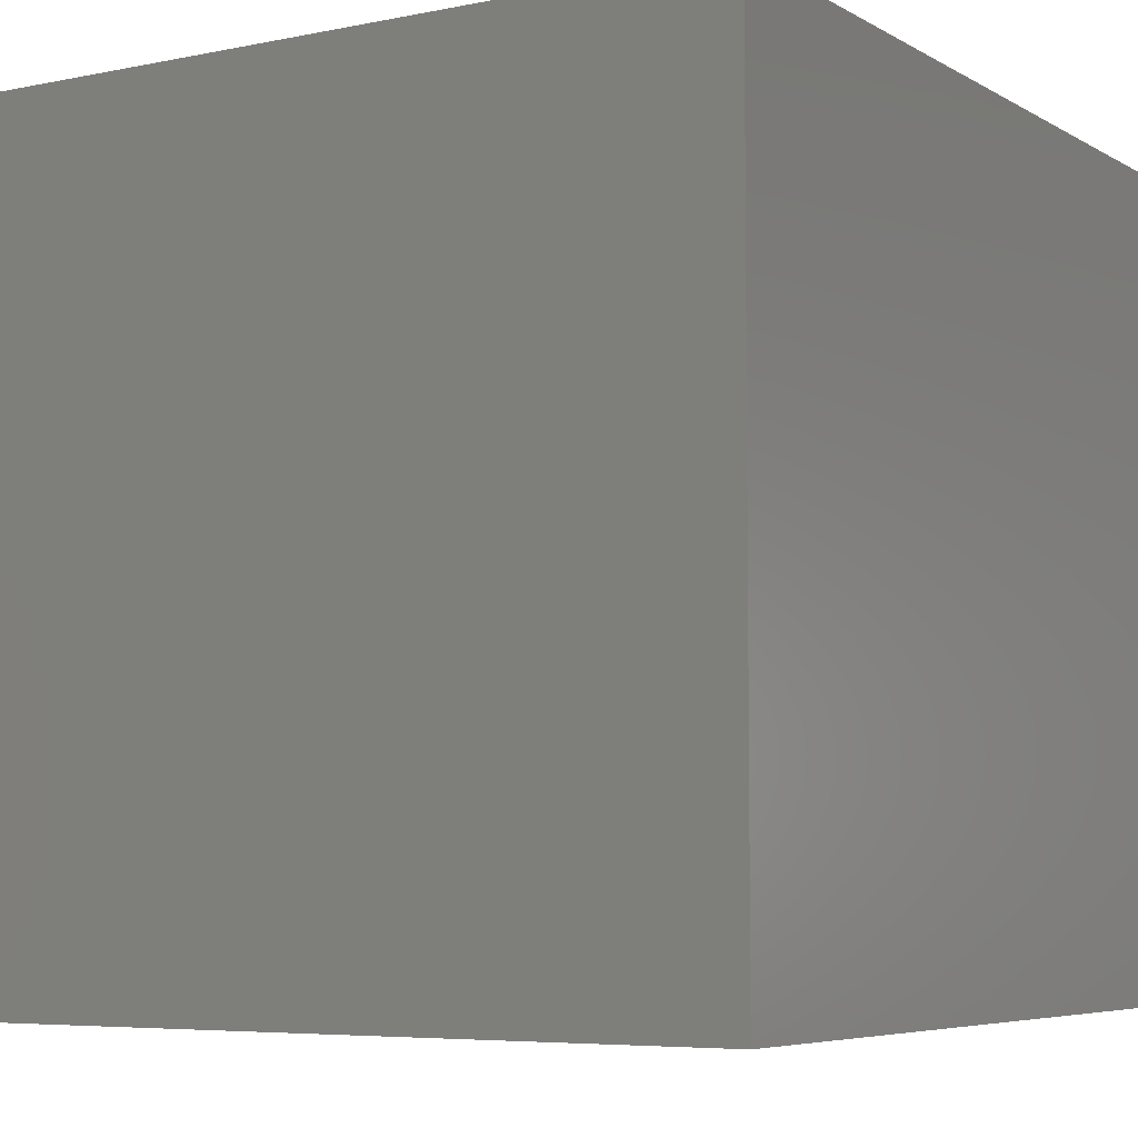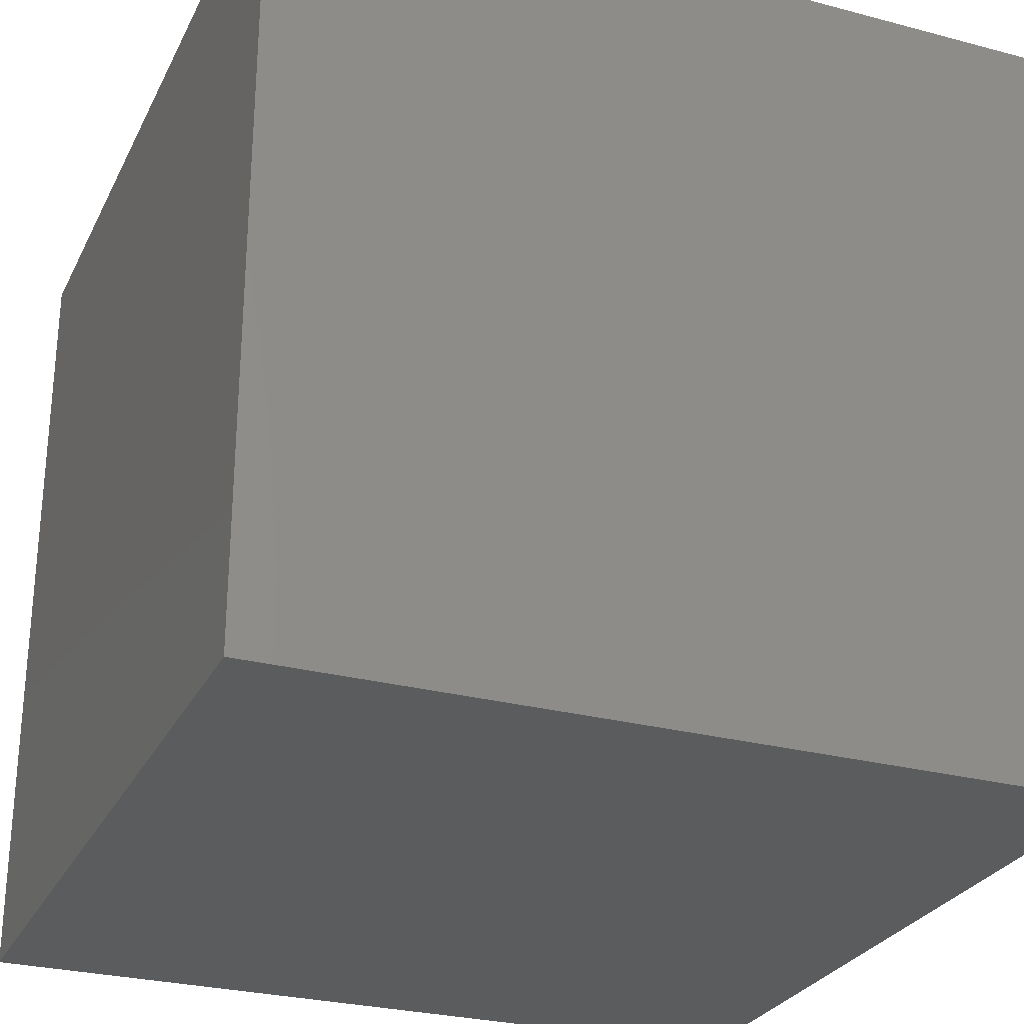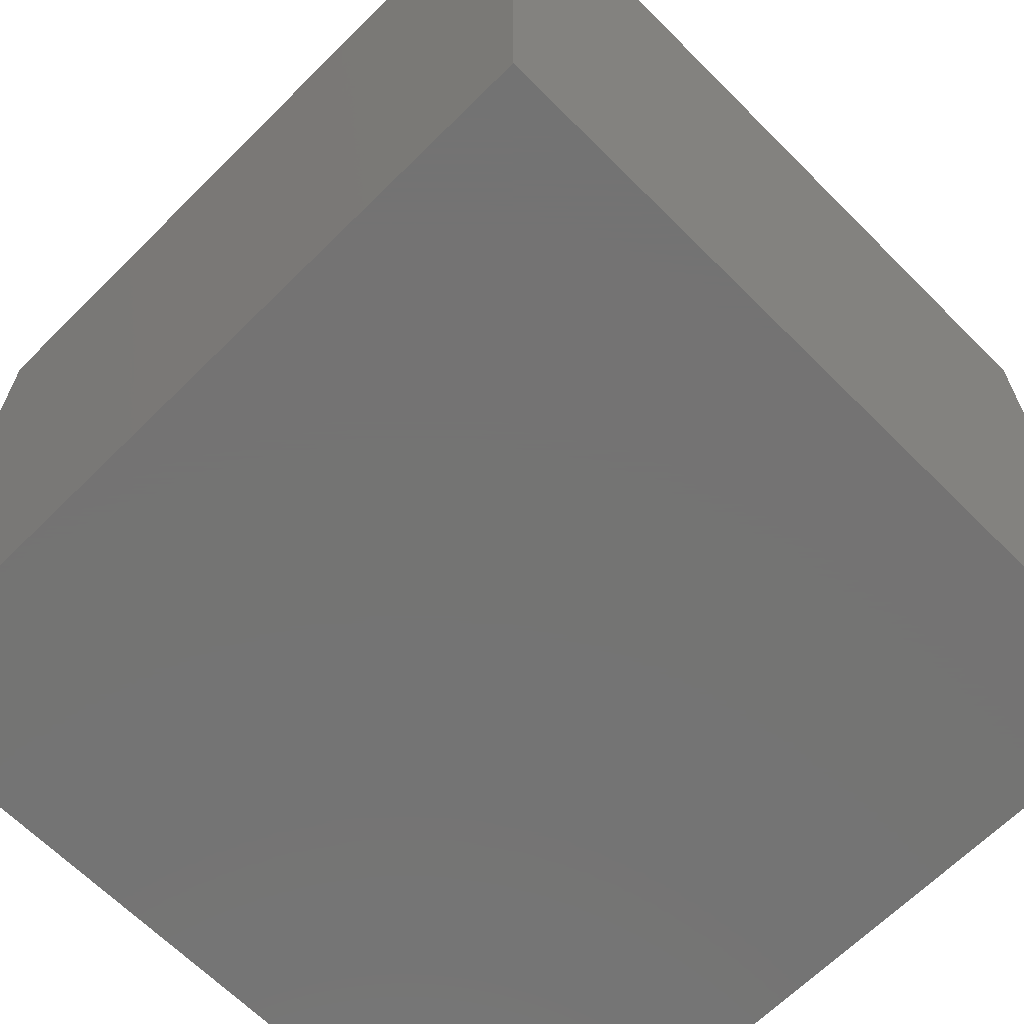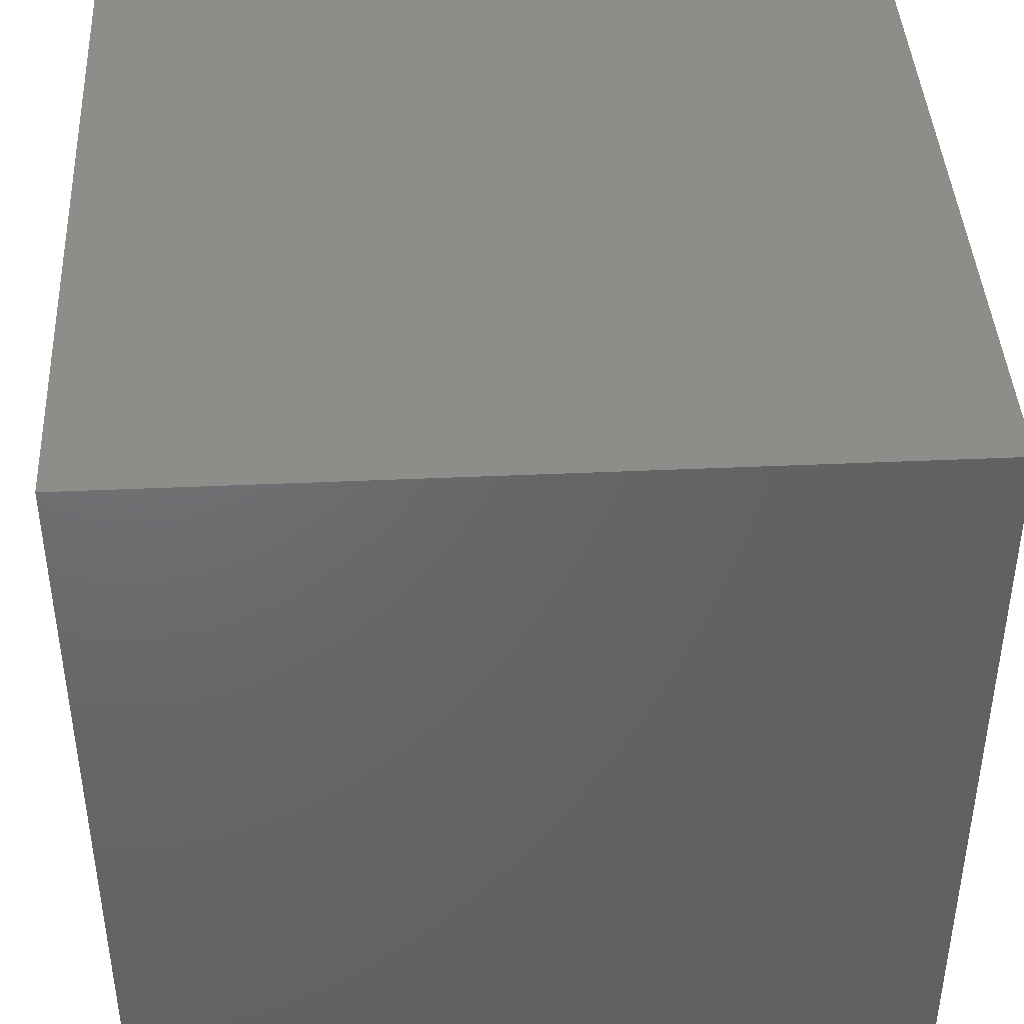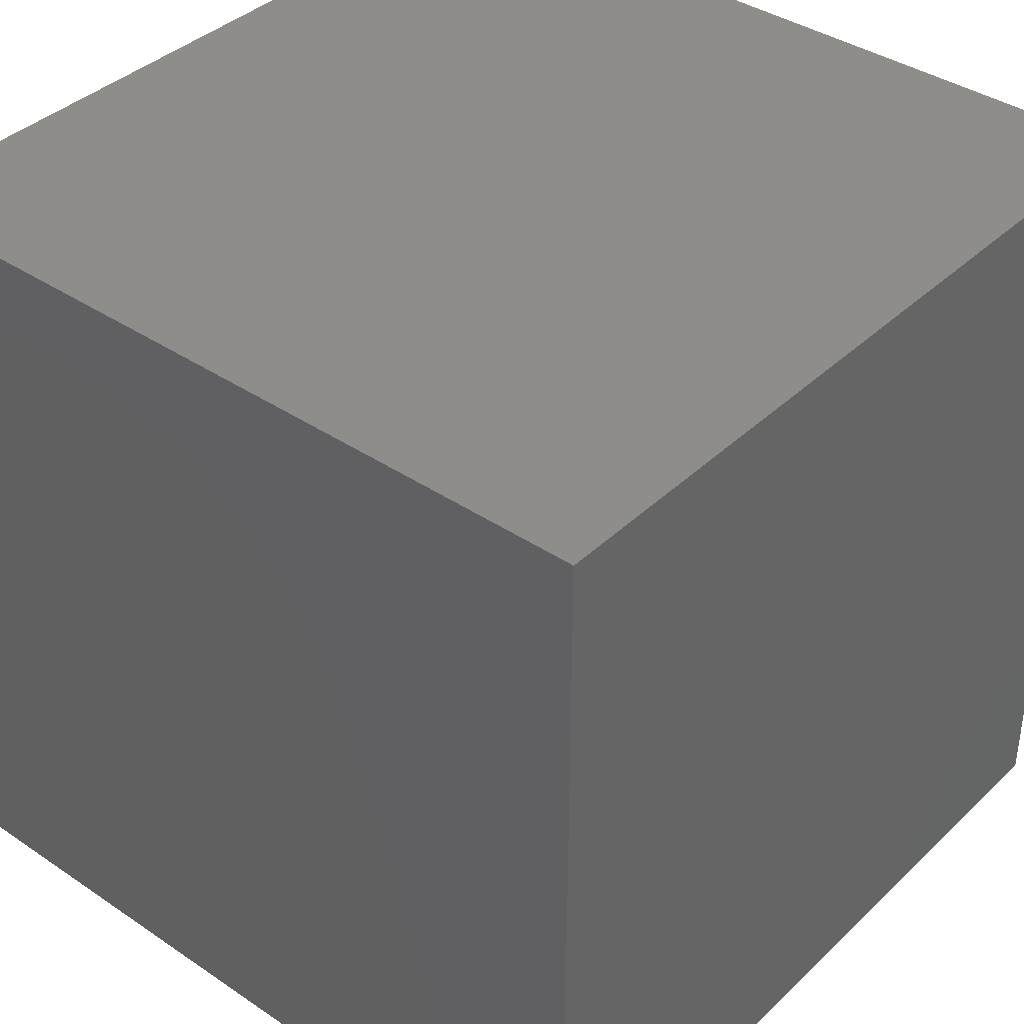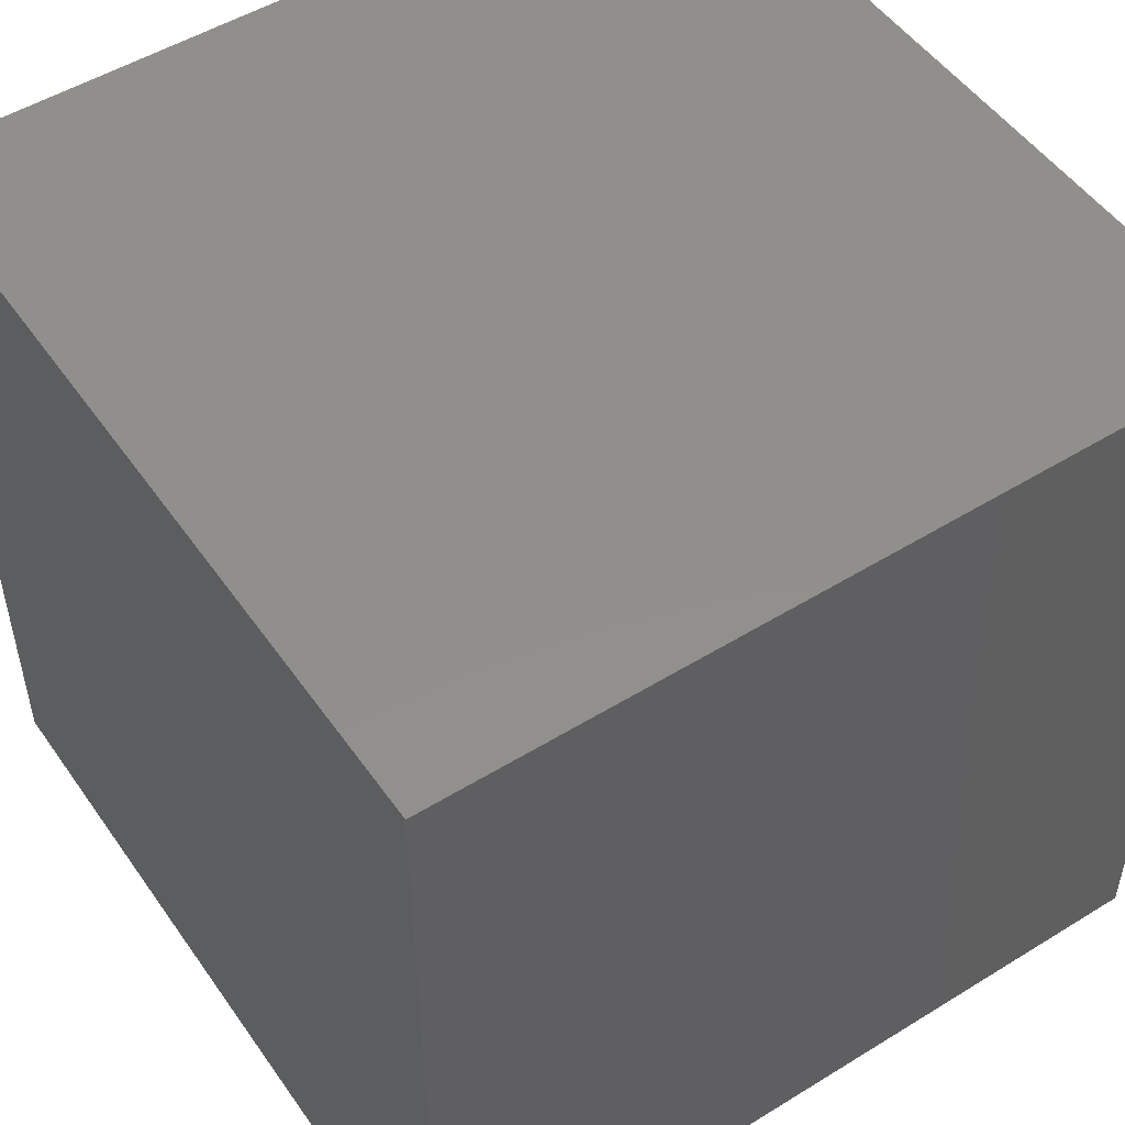
<metadata>
{"format":"stl","ext":"stl","renderer":"f3d","projection":"perspective","resolution":1024,"background":"white","views":[{"elev":-5.9,"azim":31.8,"up":"+Y"},{"elev":-27.8,"azim":-22.0,"up":"+Y"},{"elev":-65.9,"azim":-45.1,"up":"+Z"},{"elev":42.0,"azim":-3.1,"up":"+Y"},{"elev":38.7,"azim":40.3,"up":"+Z"},{"elev":50.9,"azim":-33.9,"up":"+Y"}]}
</metadata>
<code>
# stl→obj: 8 verts, 12 faces
v 4 7 7
v 3 7 7
v 4 6 7
v 3 6 7
v 4 6 6
v 3 6 6
v 4 7 6
v 3 7 6
f 1 2 3
f 3 2 4
f 5 6 7
f 7 6 8
f 4 6 3
f 3 6 5
f 2 8 4
f 4 8 6
f 1 7 2
f 2 7 8
f 3 5 1
f 1 5 7

</code>
